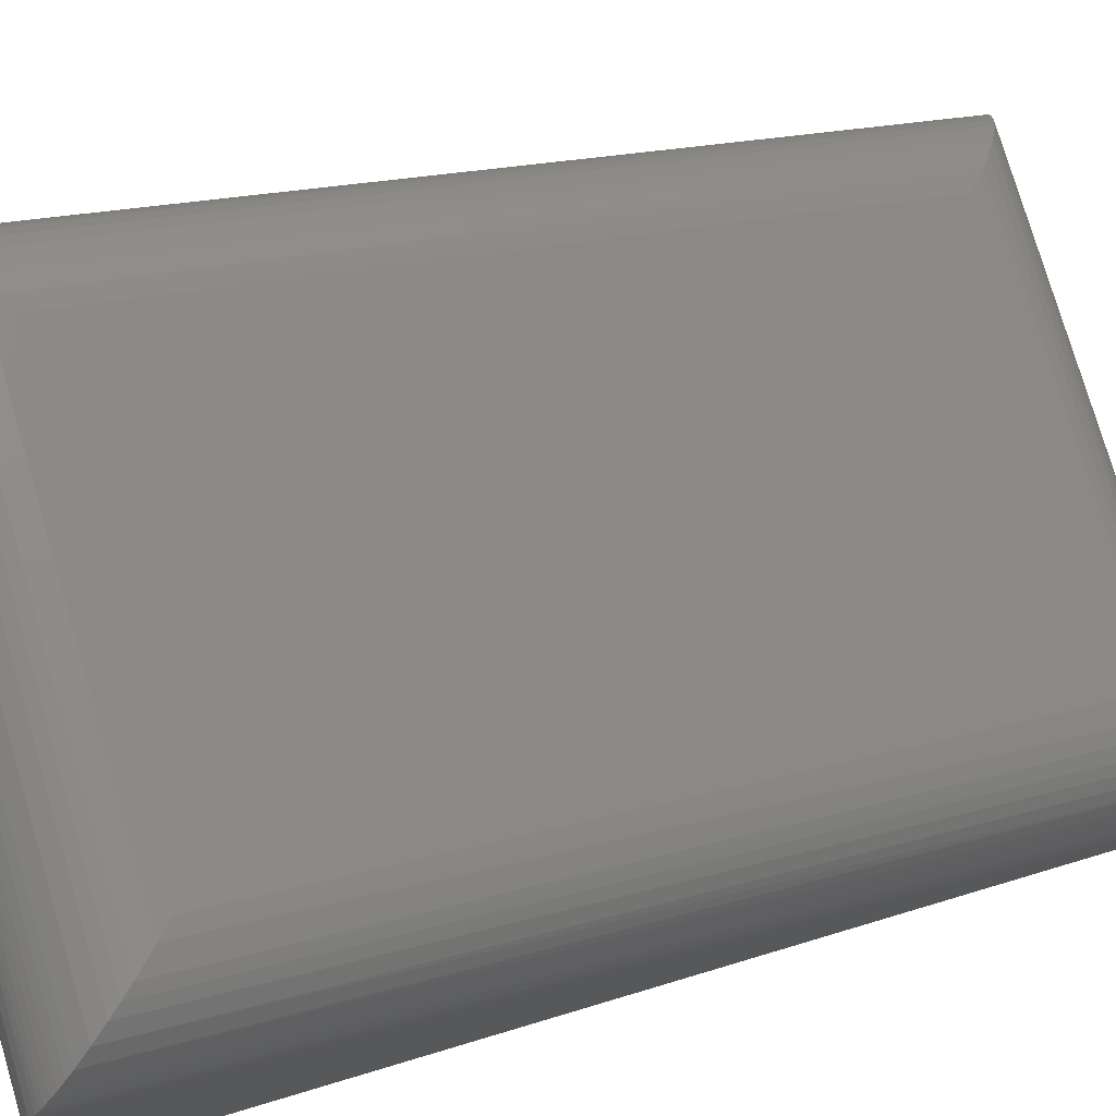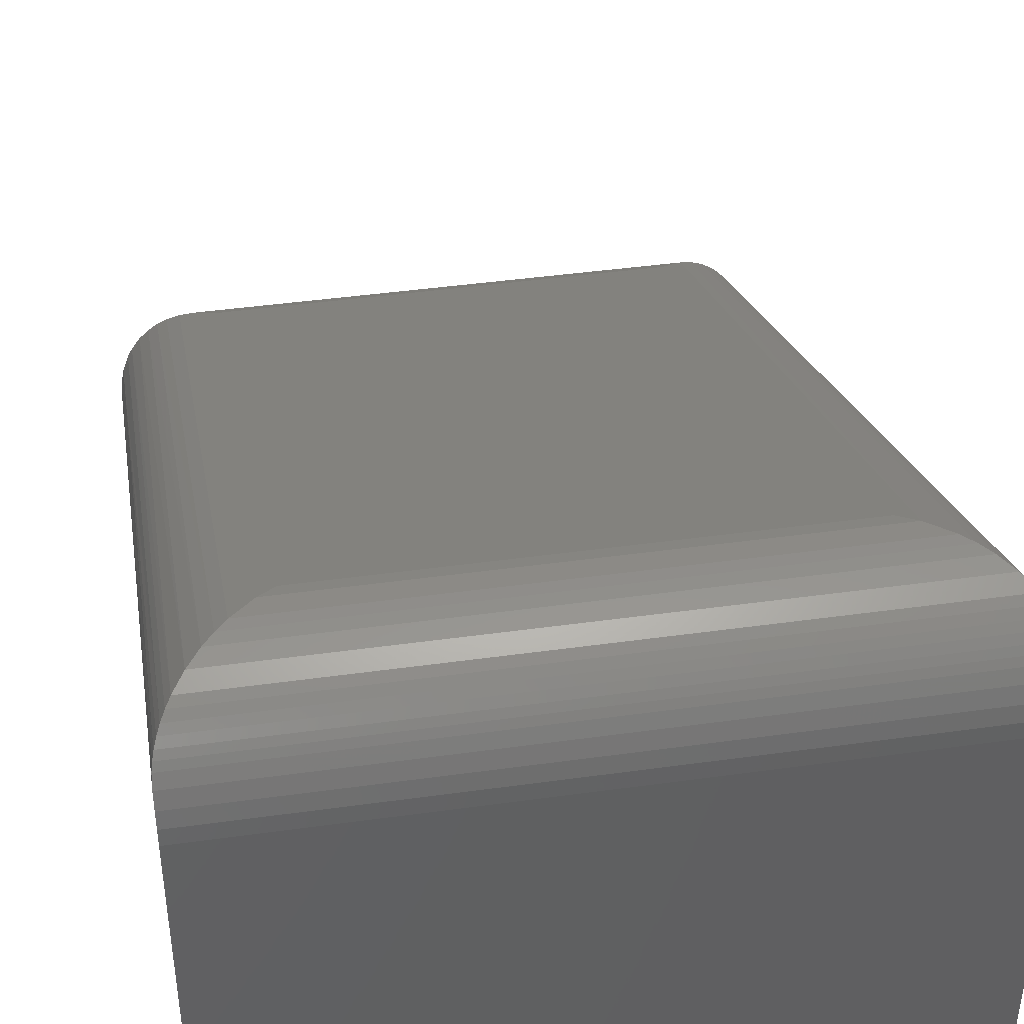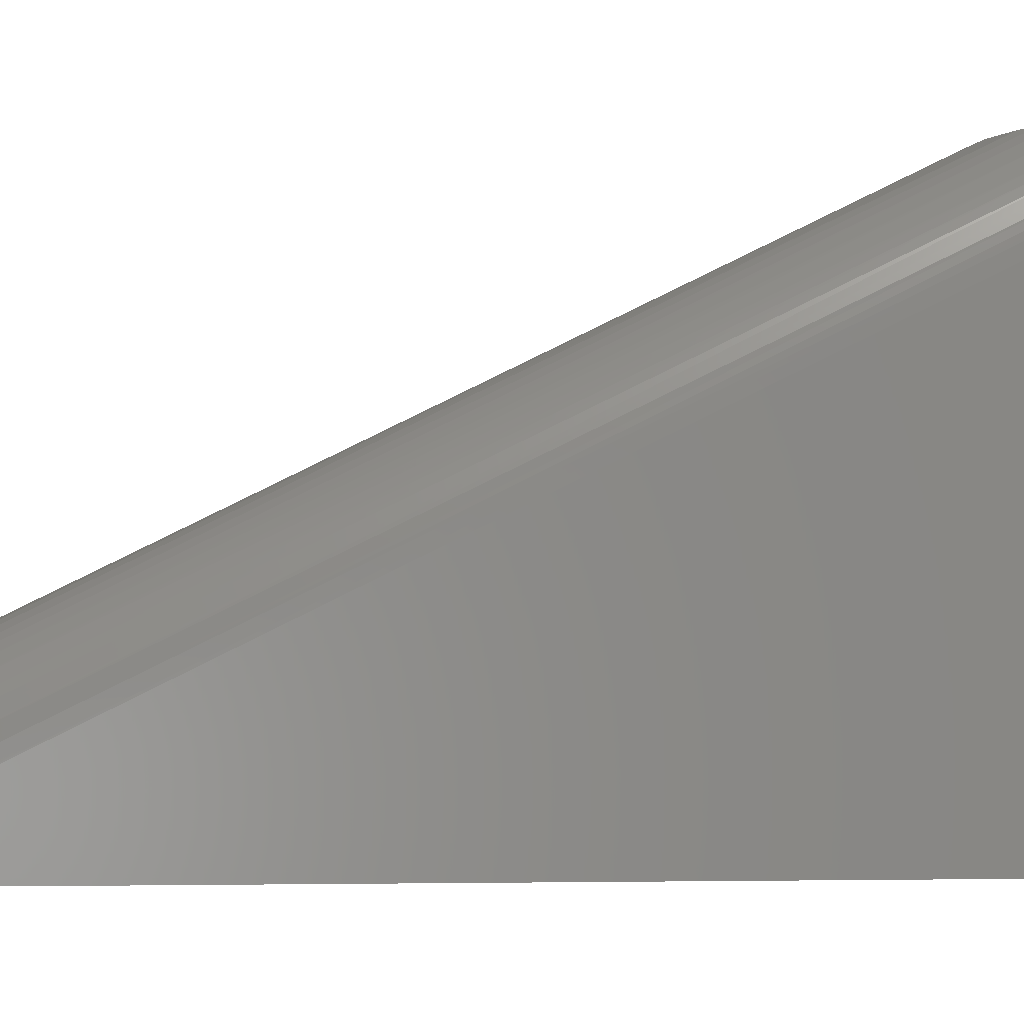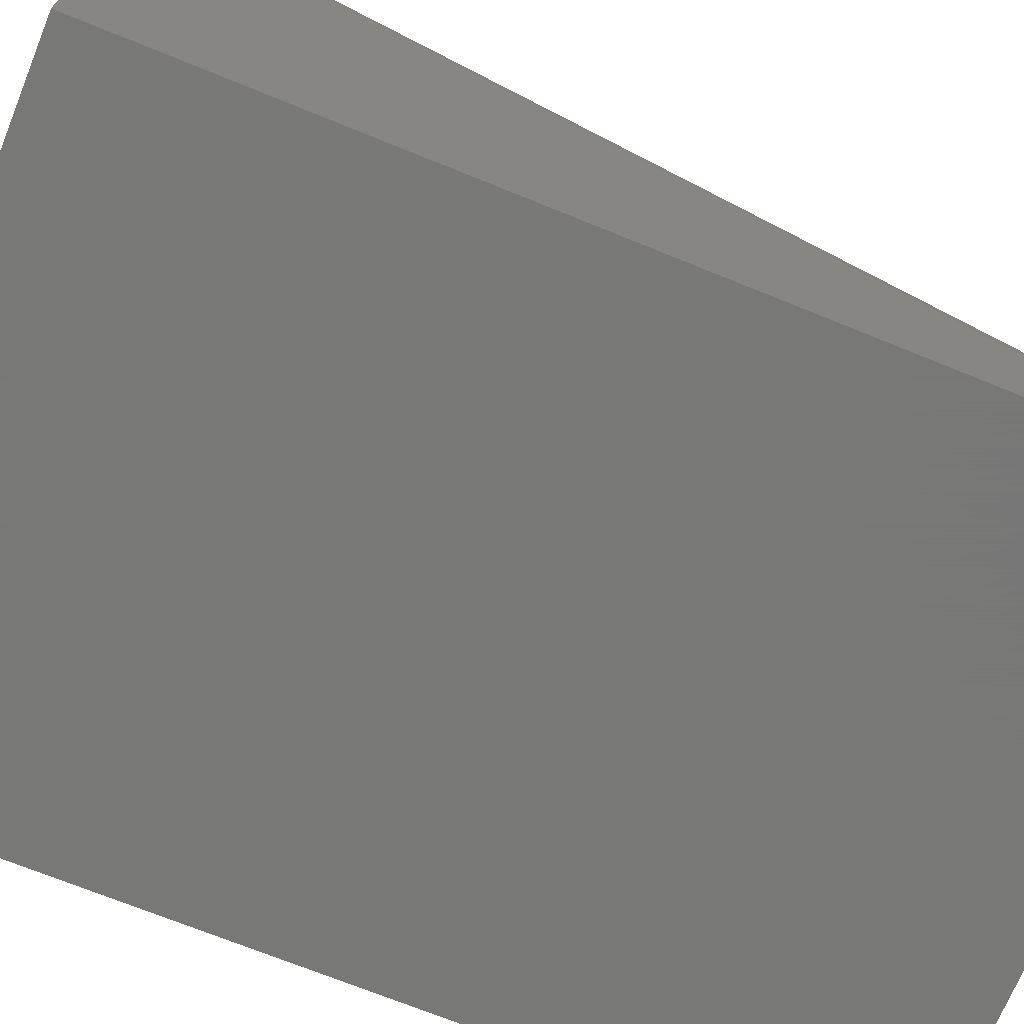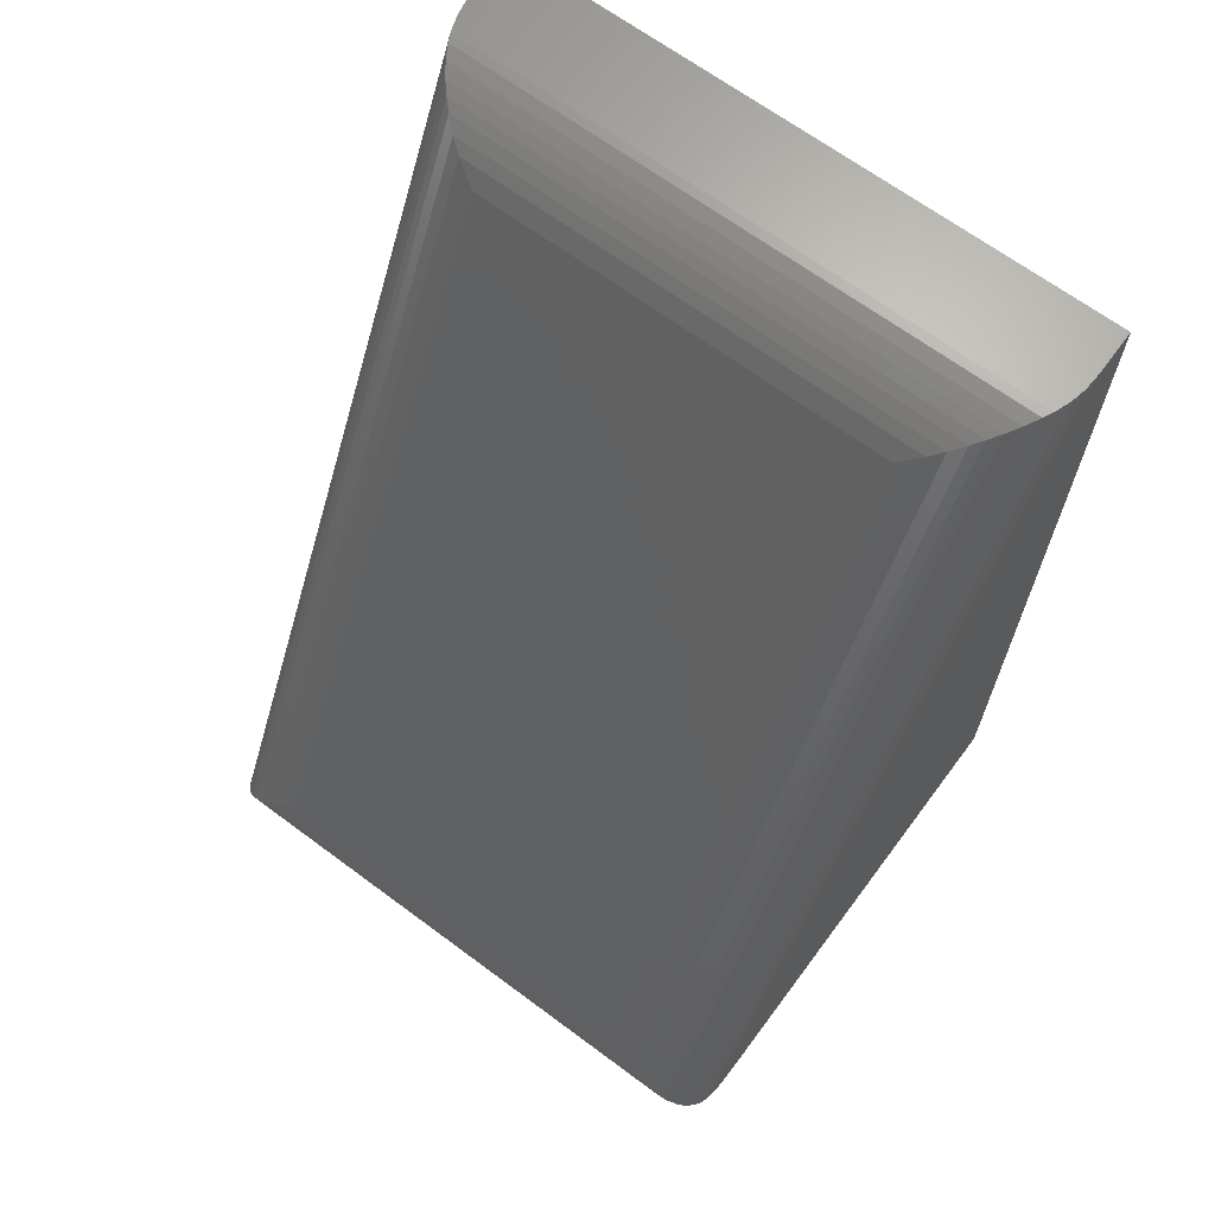
<metadata>
{"format":"stl","ext":"stl","renderer":"f3d","projection":"perspective","resolution":1024,"background":"white","views":[{"elev":77.8,"azim":73.5,"up":"+Z"},{"elev":43.5,"azim":-9.3,"up":"+Z"},{"elev":-2.7,"azim":-95.4,"up":"+Z"},{"elev":-70.4,"azim":67.8,"up":"+Z"},{"elev":66.8,"azim":36.7,"up":"+Y"}]}
</metadata>
<code>
# stl→obj: 62 verts, 120 faces
v 0.5 0.75 0.03915
v 0.5 0.008101 0.4062
v 0.5 0.003636 0.3951
v 0.5 0.0009143 0.3835
v 0.5 2.275e-17 0.3716
v 0.5 0 0
v 0.5 0.75 -4.592e-17
v 0 0.75 0.03915
v 0 0.75 -4.592e-17
v 0 0 0
v 0 2.275e-17 0.3716
v 0 0.0009143 0.3835
v 0 0.003636 0.3951
v -1.388e-17 0.008101 0.4062
v 0.4219 0.7065 0.1478
v 0.07812 0.7065 0.1478
v 0.4219 0.1128 0.4416
v 0.07812 0.1128 0.4416
v 0.4966 0.75 0.06446
v 0.4919 0.75 0.0778
v 0.4992 0.75 0.05177
v 0.0008224 0.75 0.05177
v 0.003368 0.75 0.06446
v 0.008101 0.75 0.0778
v 0.0006281 0.01305 0.4148
v 0.06588 0.1014 0.4461
v 0.06086 0.7211 0.1384
v 0.001619 0.01657 0.4197
v 0.003047 0.02042 0.4242
v 0.005184 0.02516 0.429
v 0.007777 0.03014 0.4332
v 0.01185 0.7496 0.08549
v 0.01118 0.03598 0.4373
v 0.01502 0.04199 0.4408
v 0.01852 0.7477 0.09664
v 0.02377 0.05428 0.446
v 0.02606 0.7444 0.1069
v 0.03354 0.06661 0.4488
v 0.03319 0.7405 0.1152
v 0.04132 0.0757 0.4496
v 0.04069 0.7358 0.1227
v 0.04936 0.08455 0.4494
v 0.05065 0.7289 0.1312
v 0.497 0.02041 0.4242
v 0.4948 0.02516 0.429
v 0.4922 0.03014 0.4332
v 0.4888 0.03598 0.4373
v 0.485 0.04199 0.4408
v 0.4587 0.0757 0.4496
v 0.4506 0.08455 0.4494
v 0.4341 0.1014 0.4461
v 0.4994 0.01305 0.4148
v 0.4984 0.01657 0.4197
v 0.4762 0.05428 0.446
v 0.4665 0.06661 0.4488
v 0.4593 0.7358 0.1227
v 0.4494 0.7289 0.1312
v 0.4668 0.7405 0.1152
v 0.4739 0.7444 0.1069
v 0.4815 0.7477 0.09664
v 0.4882 0.7496 0.08549
v 0.4391 0.7211 0.1384
f 1 2 3
f 1 3 4
f 1 4 5
f 1 5 6
f 1 6 7
f 8 9 10
f 8 10 11
f 8 11 12
f 8 12 13
f 8 13 14
f 11 10 5
f 5 10 6
f 15 16 17
f 17 16 18
f 7 19 1
f 7 20 19
f 1 19 21
f 8 22 23
f 9 8 23
f 9 23 24
f 9 24 20
f 9 20 7
f 8 25 22
f 8 14 25
f 16 26 18
f 16 27 26
f 22 25 28
f 22 28 29
f 22 29 23
f 23 29 30
f 23 30 31
f 32 33 34
f 32 34 35
f 35 34 36
f 35 36 37
f 37 36 38
f 37 38 39
f 39 38 40
f 39 40 41
f 41 40 42
f 24 23 31
f 24 31 33
f 24 33 32
f 26 27 42
f 42 27 43
f 42 43 41
f 28 44 29
f 29 44 45
f 29 45 30
f 30 45 46
f 30 46 31
f 31 46 47
f 31 47 33
f 33 47 48
f 33 48 34
f 38 49 40
f 40 49 50
f 40 50 42
f 42 50 51
f 11 5 12
f 12 5 4
f 12 4 13
f 13 4 3
f 13 3 14
f 14 3 2
f 14 2 25
f 25 2 52
f 25 52 28
f 28 52 53
f 28 53 44
f 34 48 36
f 36 48 54
f 36 54 38
f 38 54 55
f 38 55 49
f 17 18 51
f 51 18 26
f 51 26 42
f 2 21 52
f 2 1 21
f 15 17 51
f 56 57 50
f 56 50 49
f 56 49 55
f 56 55 58
f 58 55 54
f 54 59 58
f 60 59 54
f 54 48 60
f 61 60 48
f 48 47 61
f 45 44 19
f 21 19 44
f 21 44 53
f 53 52 21
f 20 61 47
f 20 47 46
f 20 46 45
f 20 45 19
f 50 57 51
f 51 57 62
f 51 62 15
f 20 24 32
f 16 62 27
f 16 15 62
f 41 58 39
f 39 58 59
f 39 59 37
f 27 62 43
f 43 62 57
f 43 57 41
f 41 57 56
f 41 56 58
f 37 59 35
f 35 59 60
f 35 60 32
f 32 60 61
f 32 61 20
f 6 10 7
f 7 10 9

</code>
